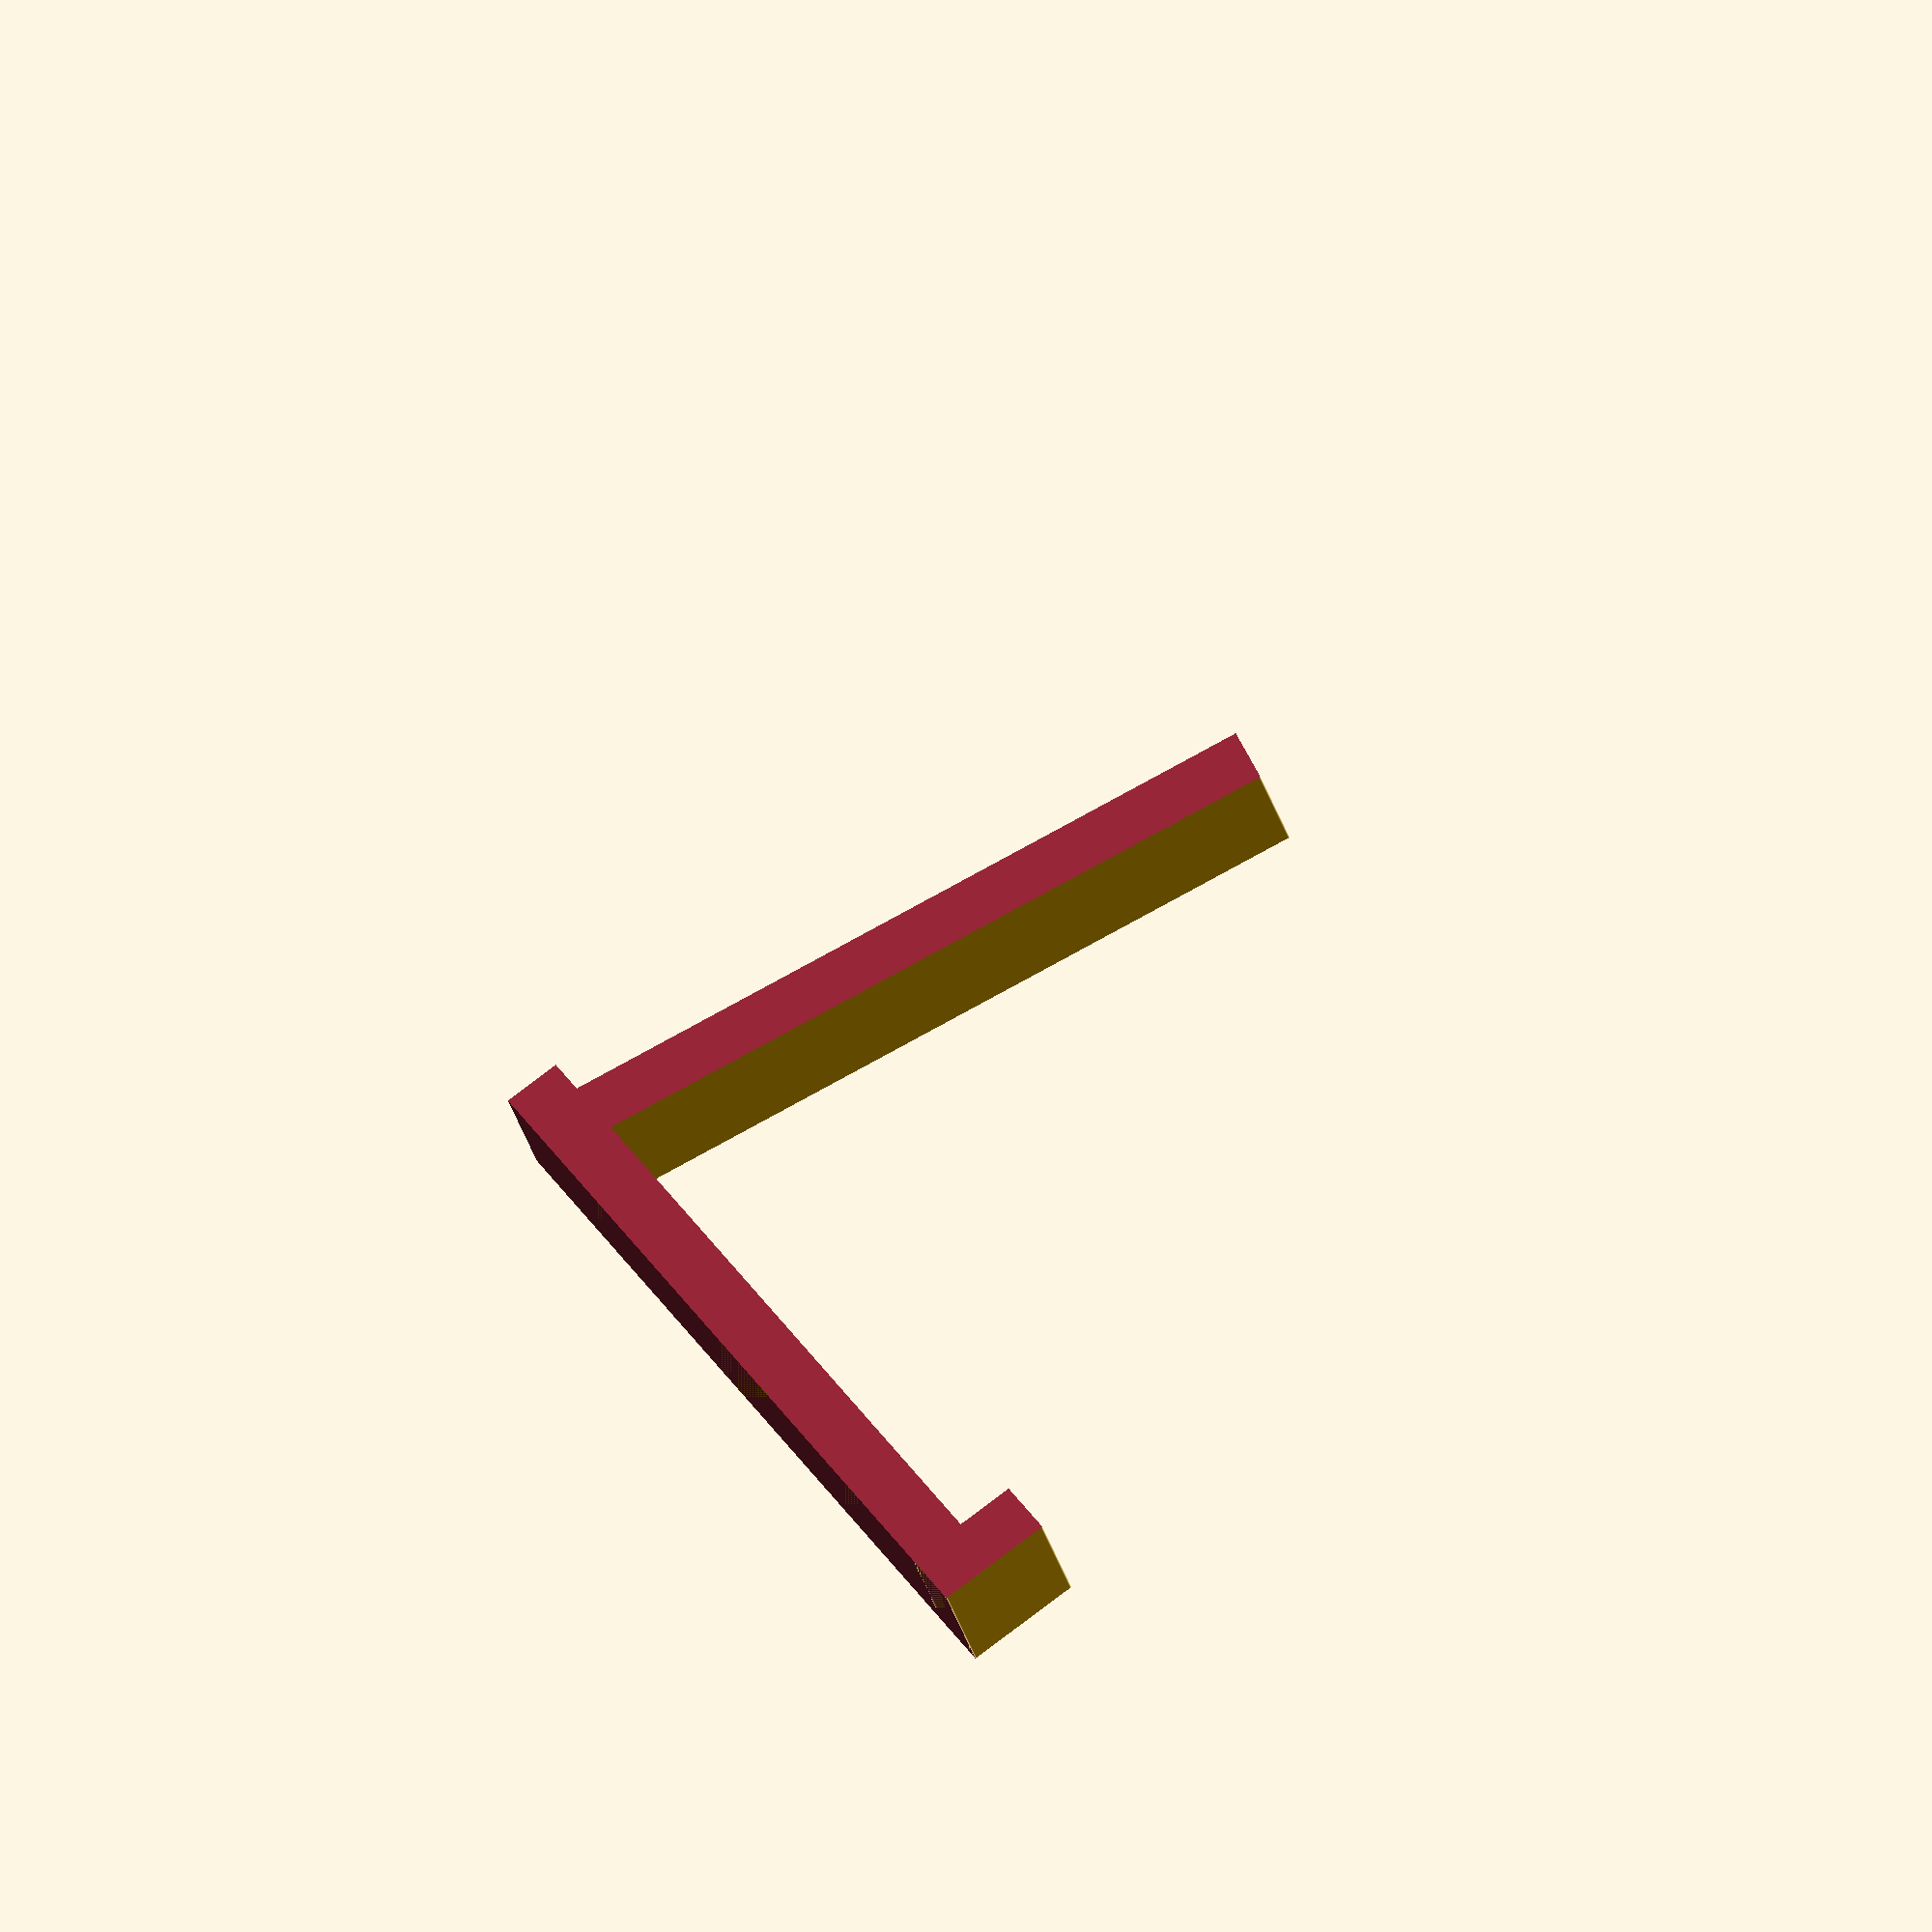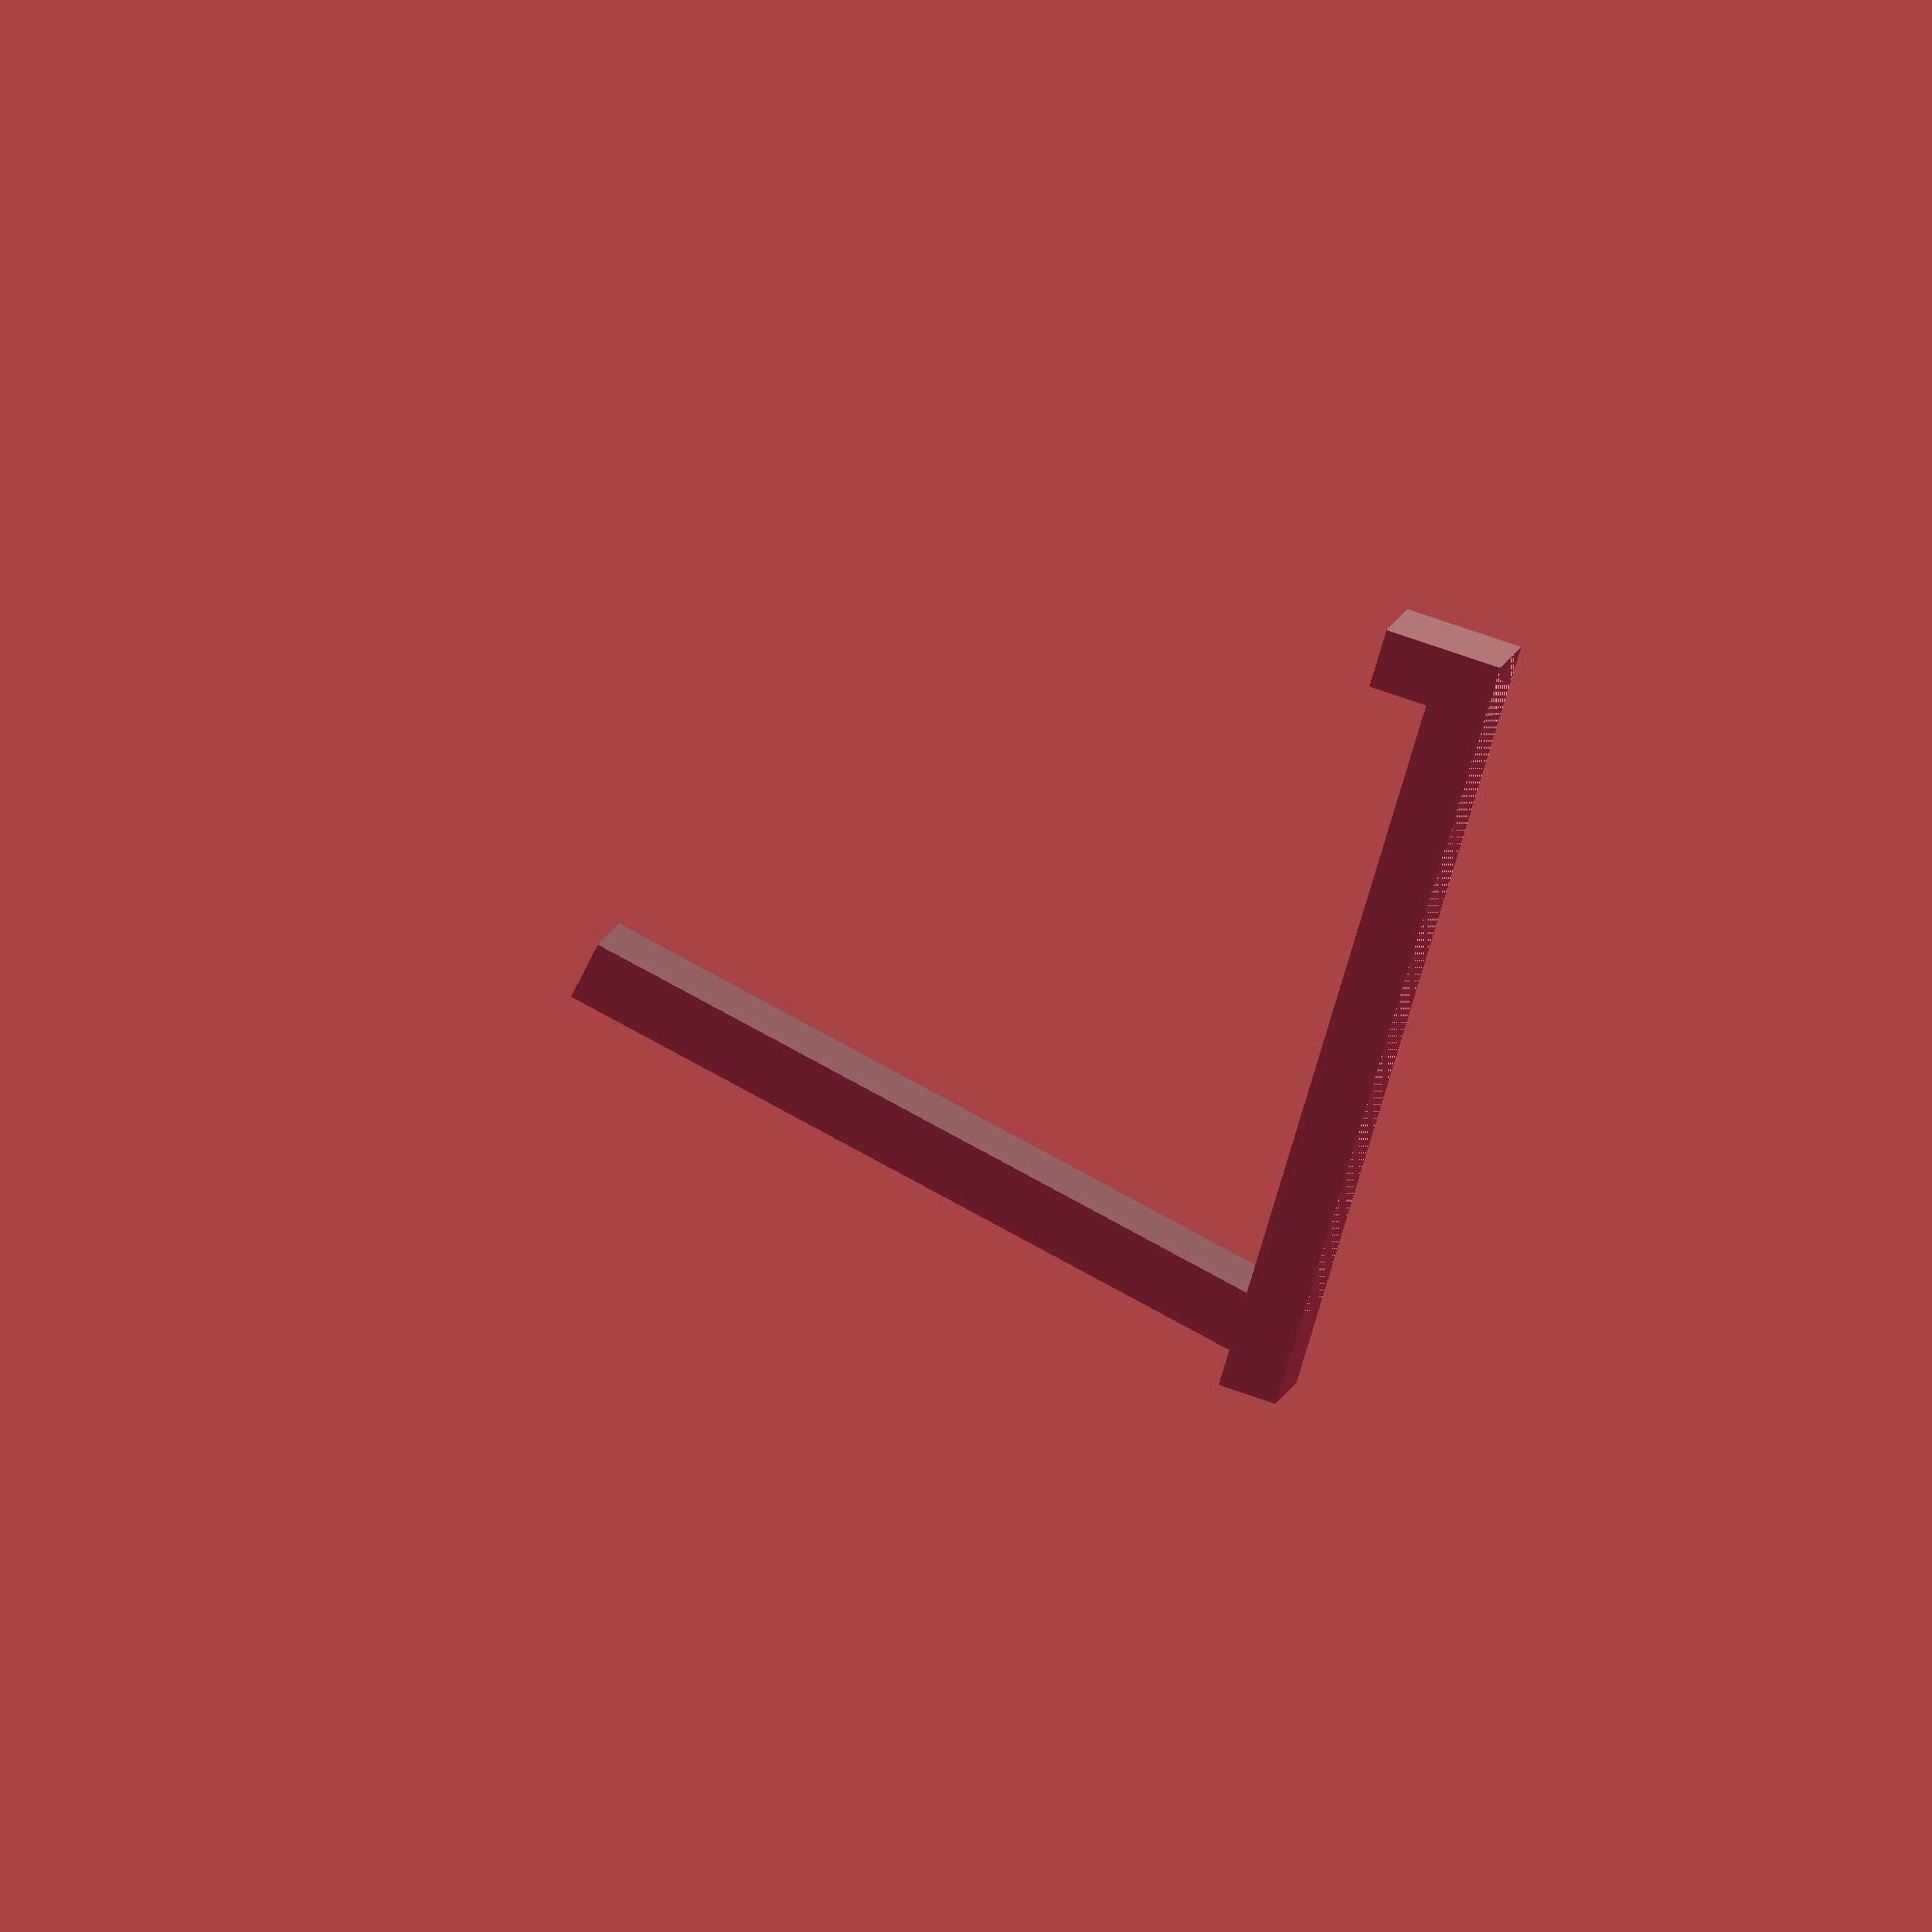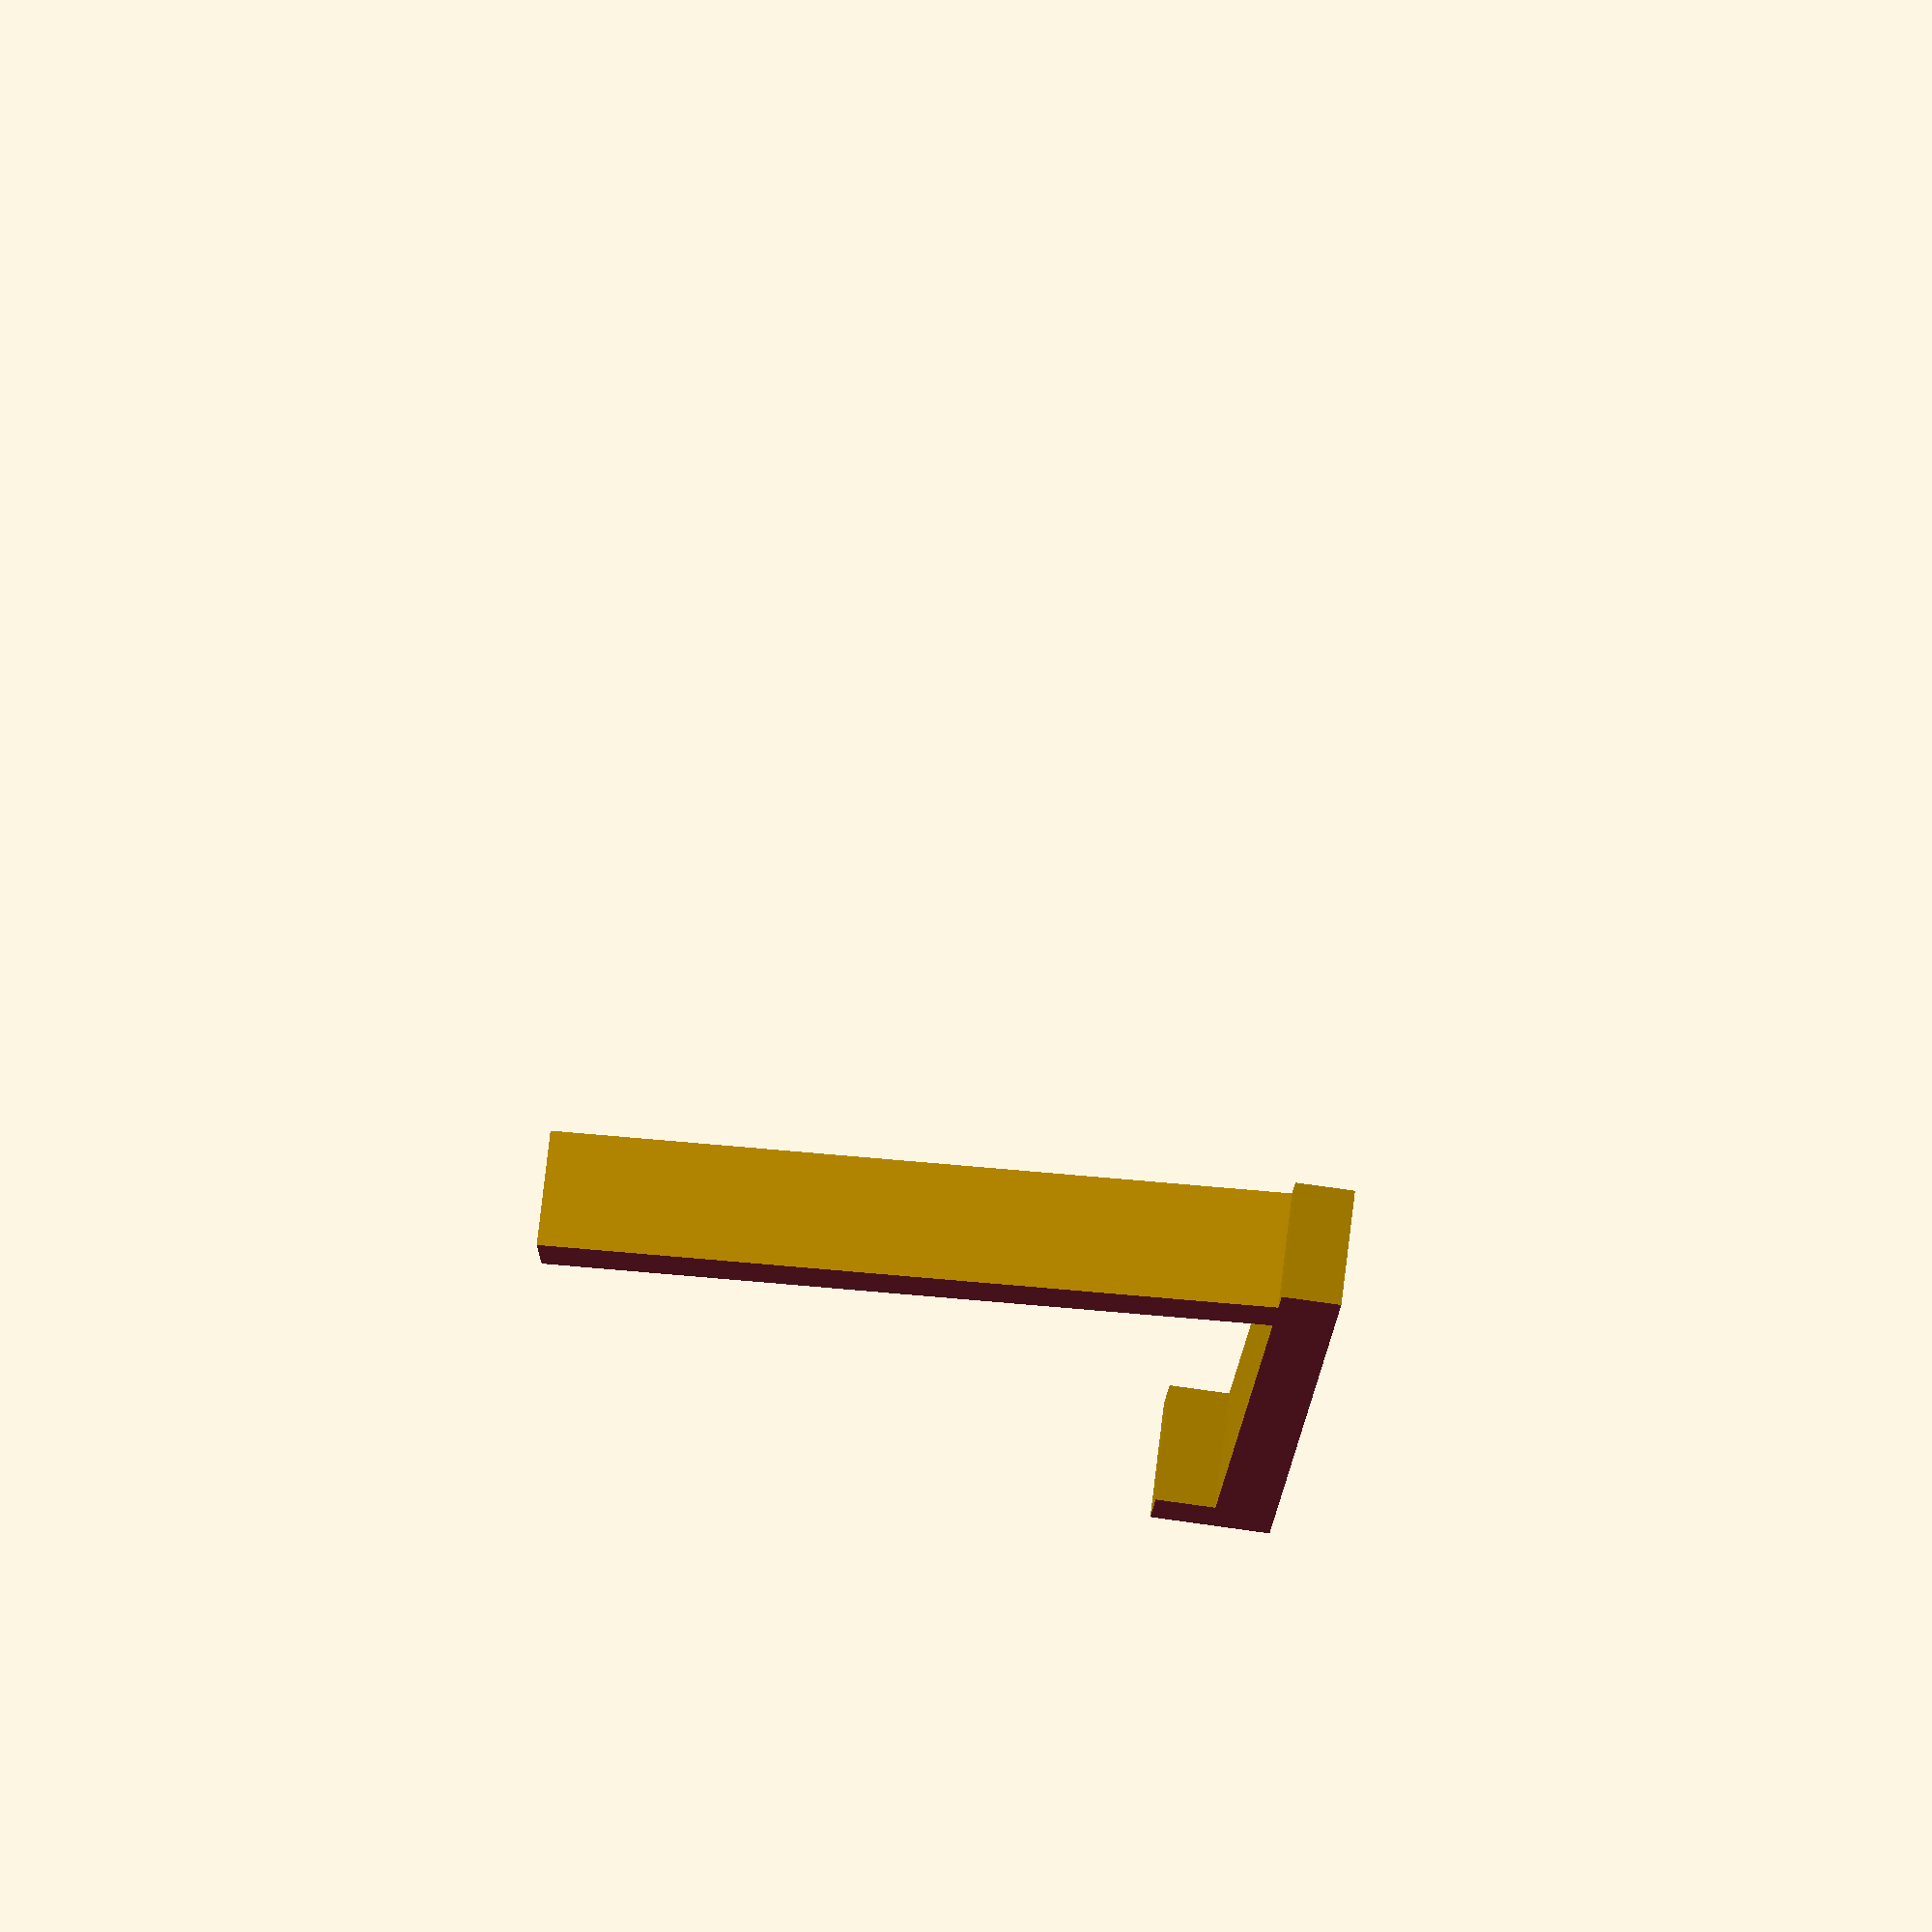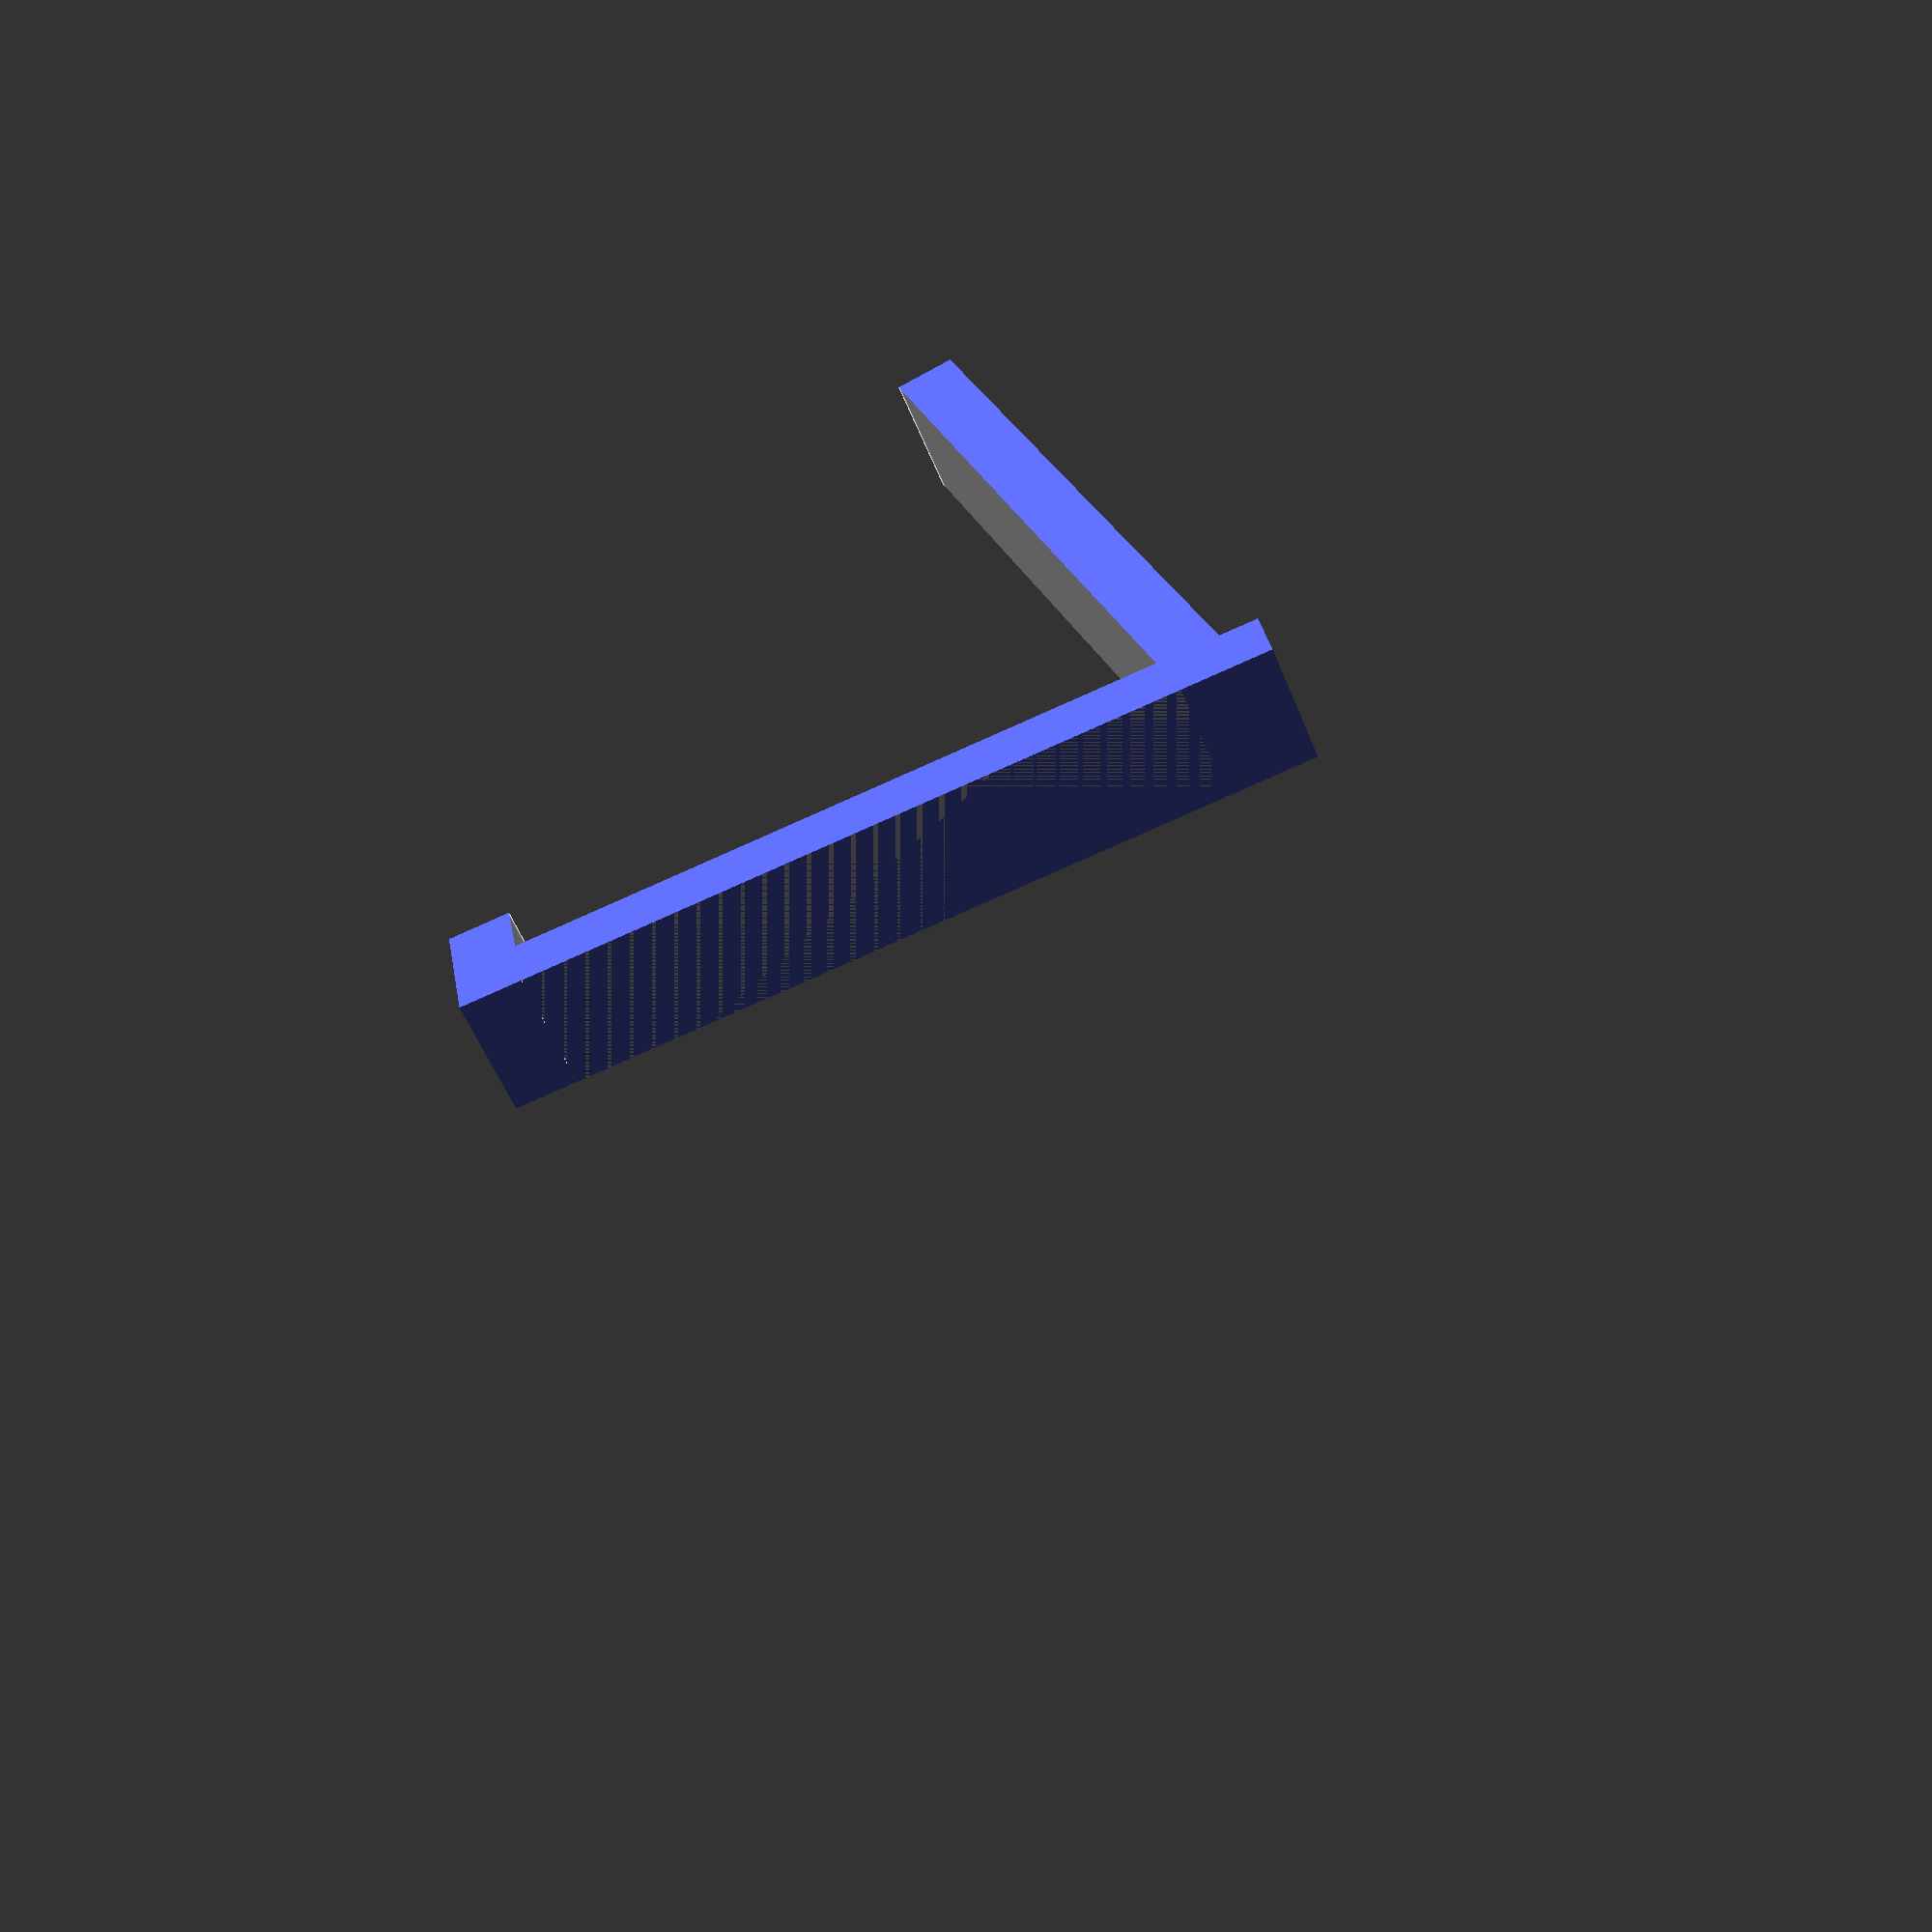
<openscad>
//Olympus Scope Filter Slider
// Created by Juan Angueyra (angueyra@uw.edu)
// March 2016
// Variables (is this mm?)
clock_w=42;
clock_h=60;
clock_l=126;
wall = 5;
wall_rot = 10;
opp = sin(wall_rot)*clock_h;
adj = cos(wall_rot)*clock_h;

 // main call
3Dprintflag=1;
back_tr = 3Dprintflag ? [0,0,0] : [0,0,0];
back_rot = 3Dprintflag ? [0,0,0] : [0,0,0];

// normal
// translate(back_tr){rotate(back_rot){clockback();}}

// test piece
difference() {
	translate(back_tr){rotate(back_rot){clockback();}}
	union() {
		rotate([90,0,0]) {translate([0,0,85]) {cube(size=[100,100,100],center=true);}}
		rotate([90,0,0]) {translate([0,0,-25]) {cube(size=[100,100,100],center=true);}}
	}
}


// modules

module clockback() {
	difference() {
		union() {
			// clock();
			back();
			toparms();
		}
		
		translate([0,0,clock_h/2+wall*1.5]) {cube(size=[150,150,wall],center=true);}
	}
}

module back() {
	// color([1,0,0],0.5){rotate([0,90,0]) {cube(size=[clock_h,clock_l,wall],center=true);}}
	translate([-opp,0,+wall/2]) {rotate([0,90-wall_rot,0]) {cube(size=[clock_h+wall*1.5,clock_l,wall],center=true);}}
}

module toparms() {
		toparmL();
		toparmR();
		translate([-opp-wall*1.4,0,clock_h/2+wall/2]) {rotate([0,90,0]) {cube(size=[wall,clock_l,wall*1.4],center=true);}}
}

module toparmL() {
	translate([clock_w/2-wall-opp/2,clock_l*.25,clock_h/2+wall/2]) {rotate([0,0,0]) {cube(size=[clock_w+opp+wall,clock_w/2,wall],center=true);}}
	translate([clock_w+0,clock_l*.25,clock_h/2]) {cube(size=[wall,clock_w/2,wall*2],center=true);}
}

module toparmR() {
	mirror([0,1,0]) {toparmL();}
}

module clock(){
	translate([clock_w/2-opp/4,0,0]) {color([1,0,0],0.5){cube(size=[clock_w,clock_l,clock_h],center=true);}}
}


module trapezoid(width_base, width_top,height,thickness) {
	translate([height/2,-width_base/2,thickness/2]) {rotate([0,0,90]) {
  		linear_extrude(height = thickness) polygon(points=[[0,0],[width_base,0],[width_base-(width_base-width_top)/2,height],[(width_base-width_top)/2,height]], paths=[[0,1,2,3]]);  
	}}
}
</openscad>
<views>
elev=282.0 azim=336.5 roll=52.7 proj=o view=edges
elev=289.6 azim=328.6 roll=289.5 proj=o view=wireframe
elev=68.7 azim=308.5 roll=261.6 proj=o view=wireframe
elev=328.8 azim=158.0 roll=350.4 proj=p view=edges
</views>
